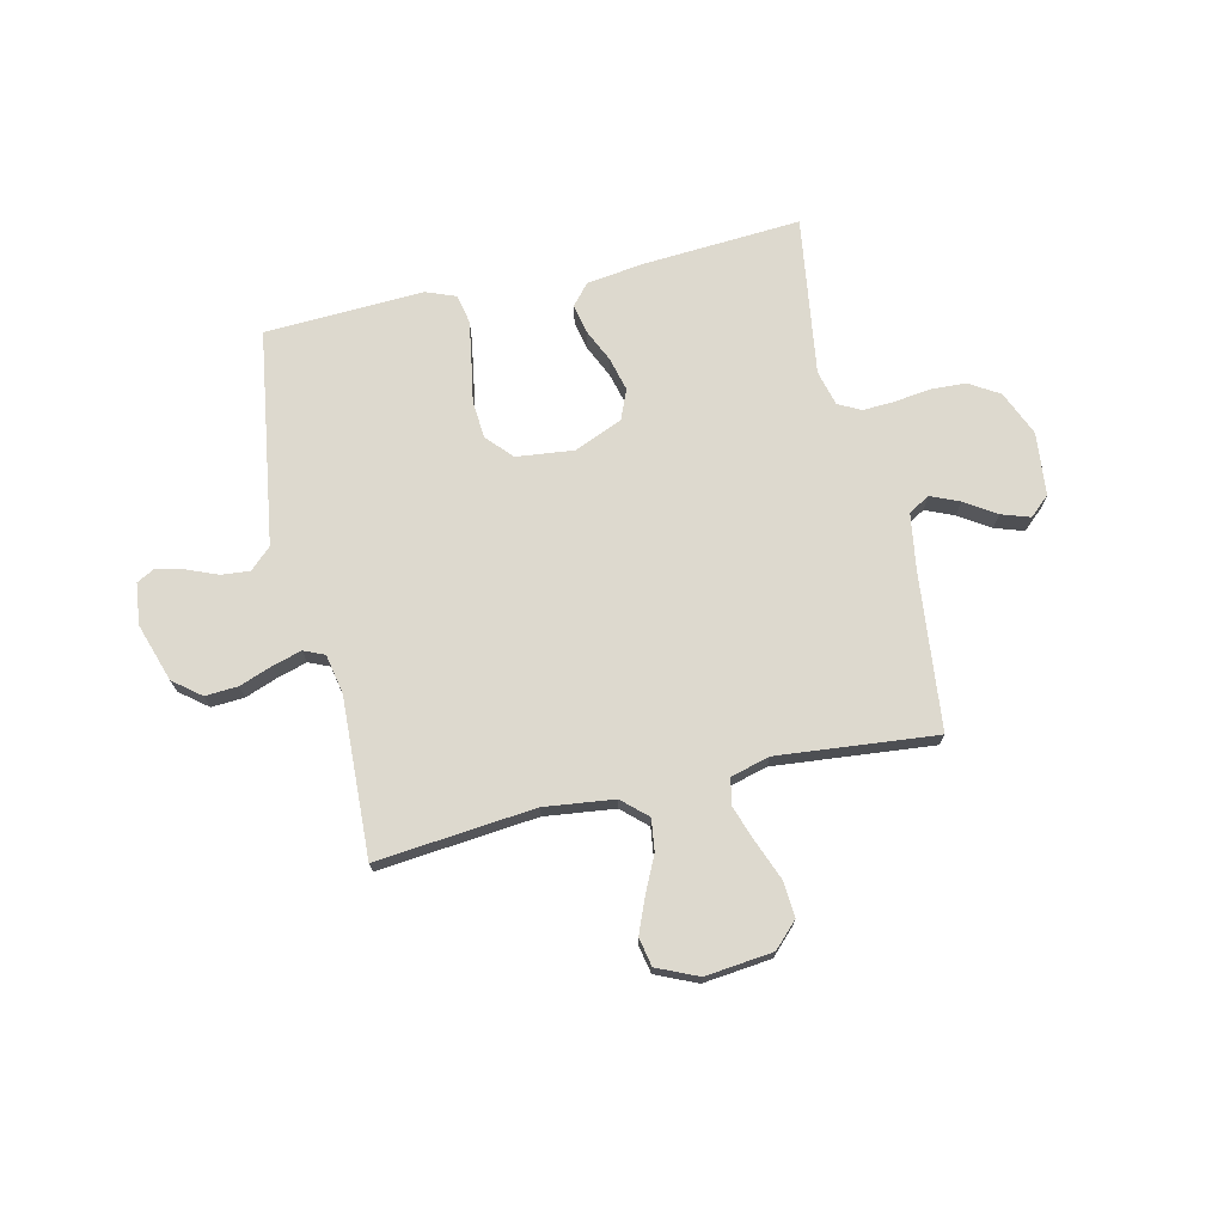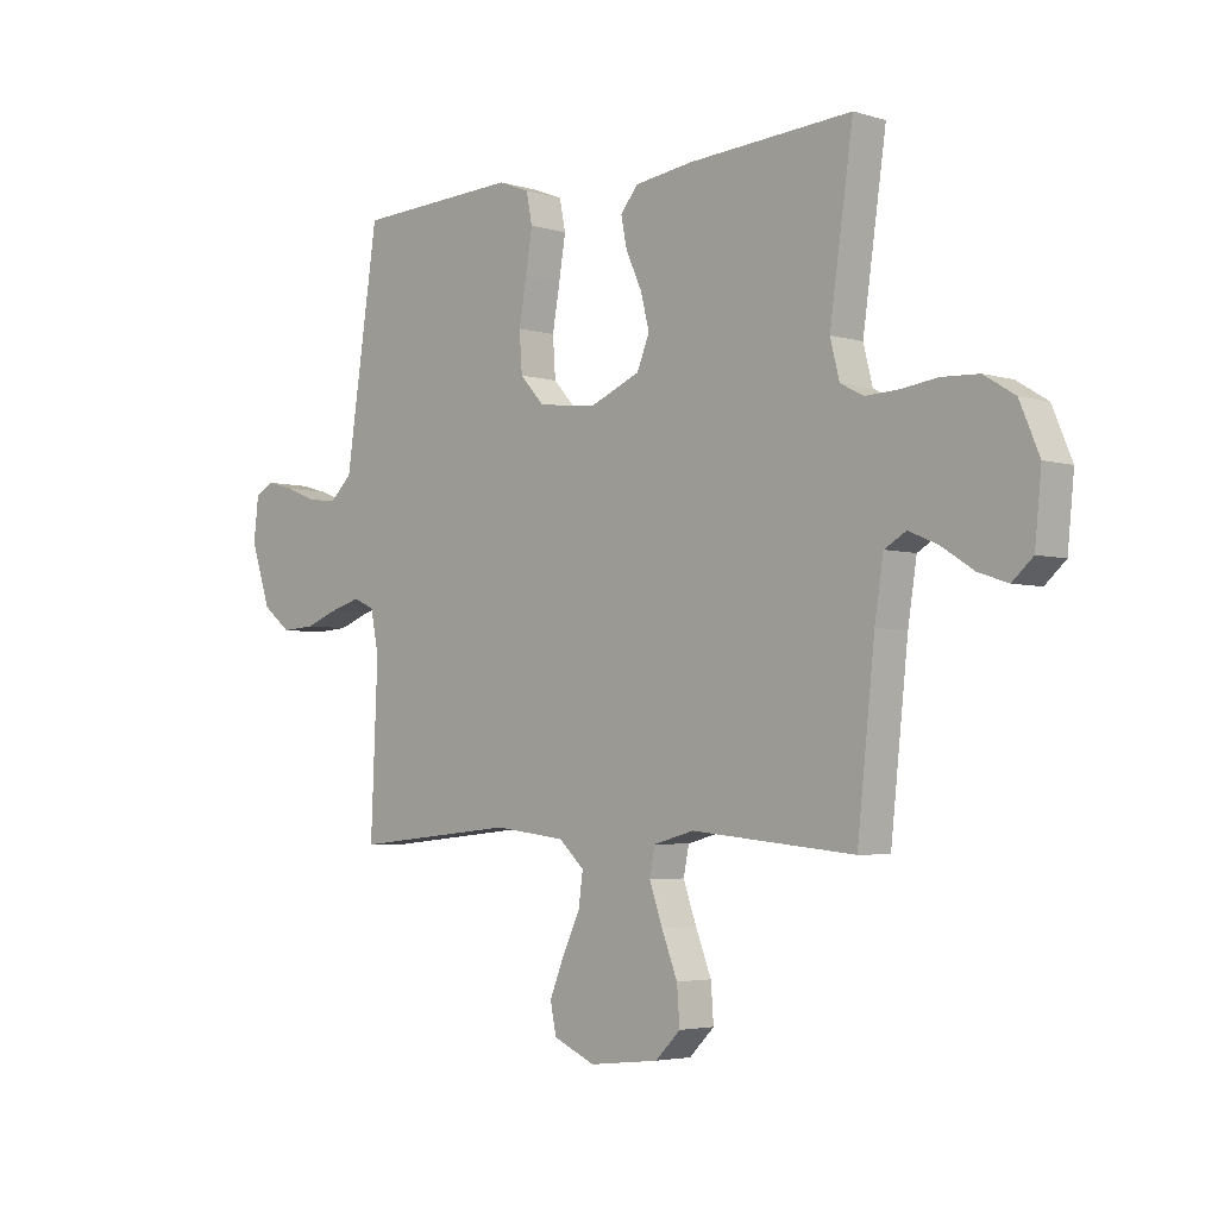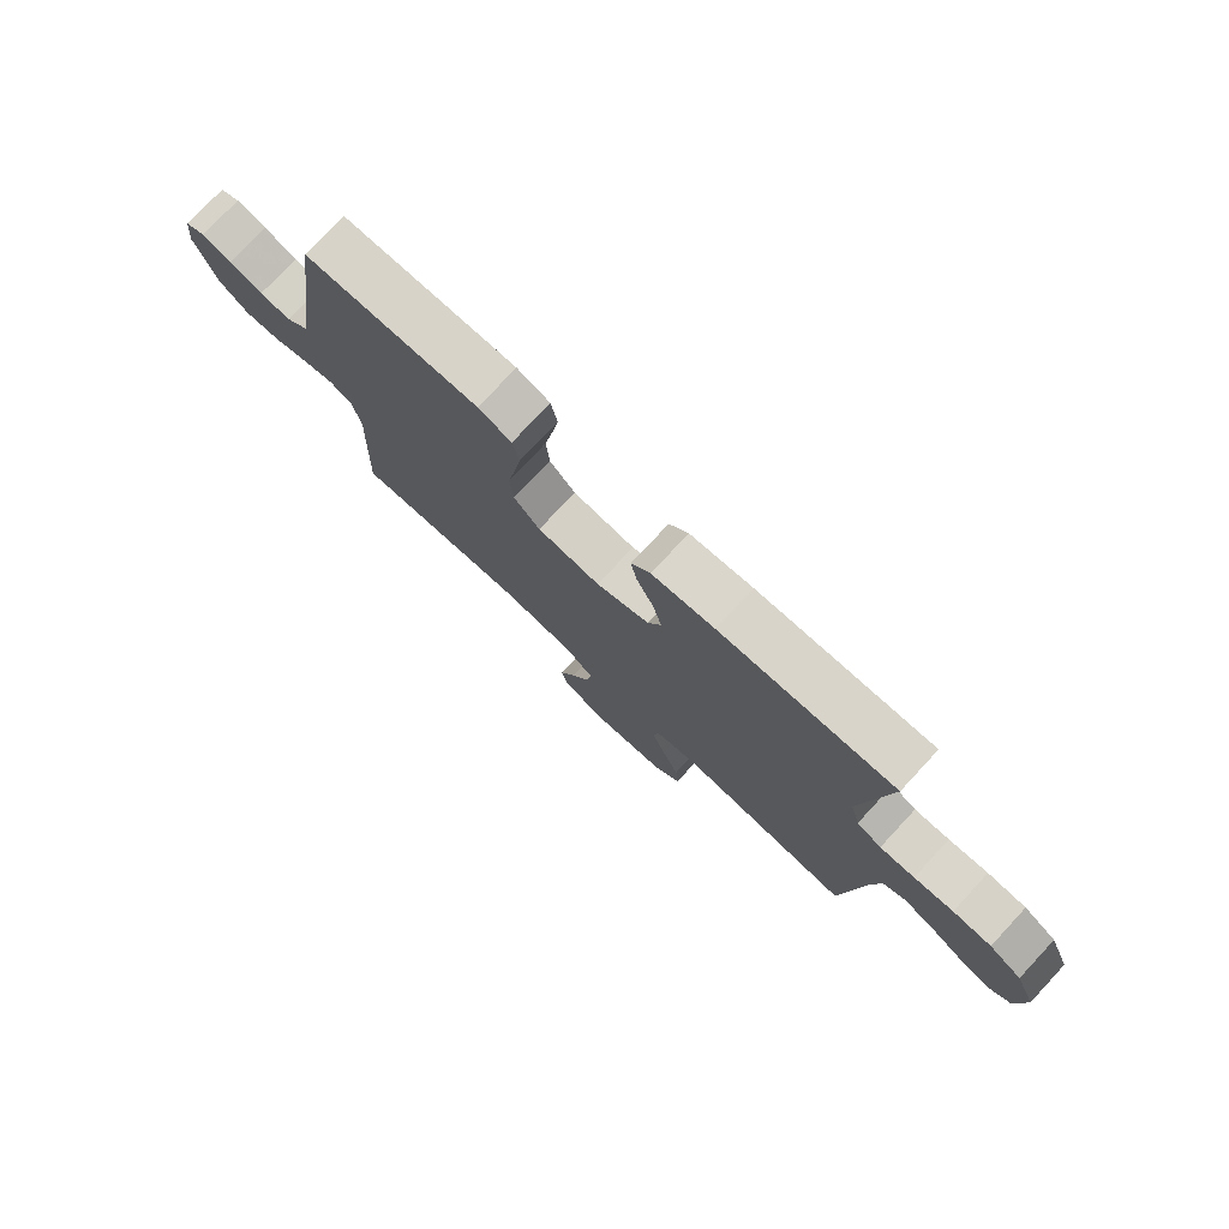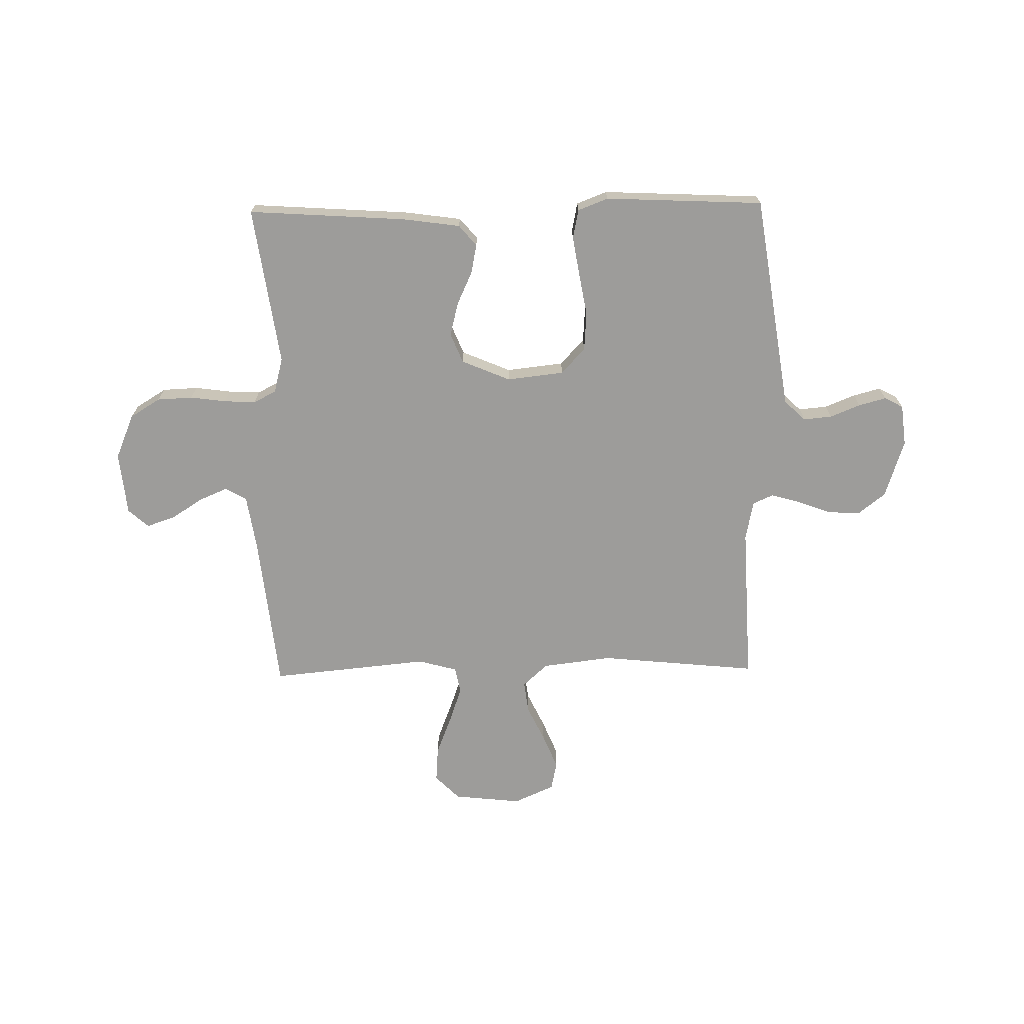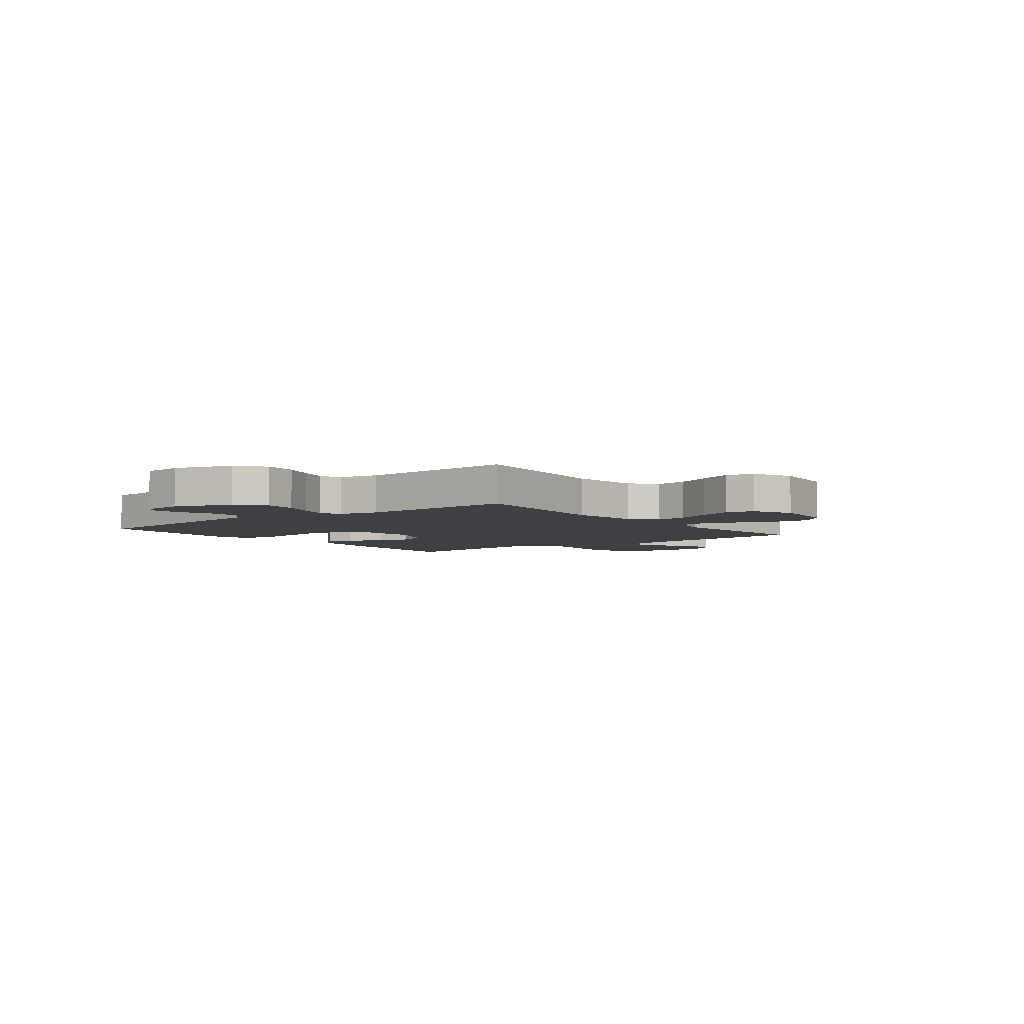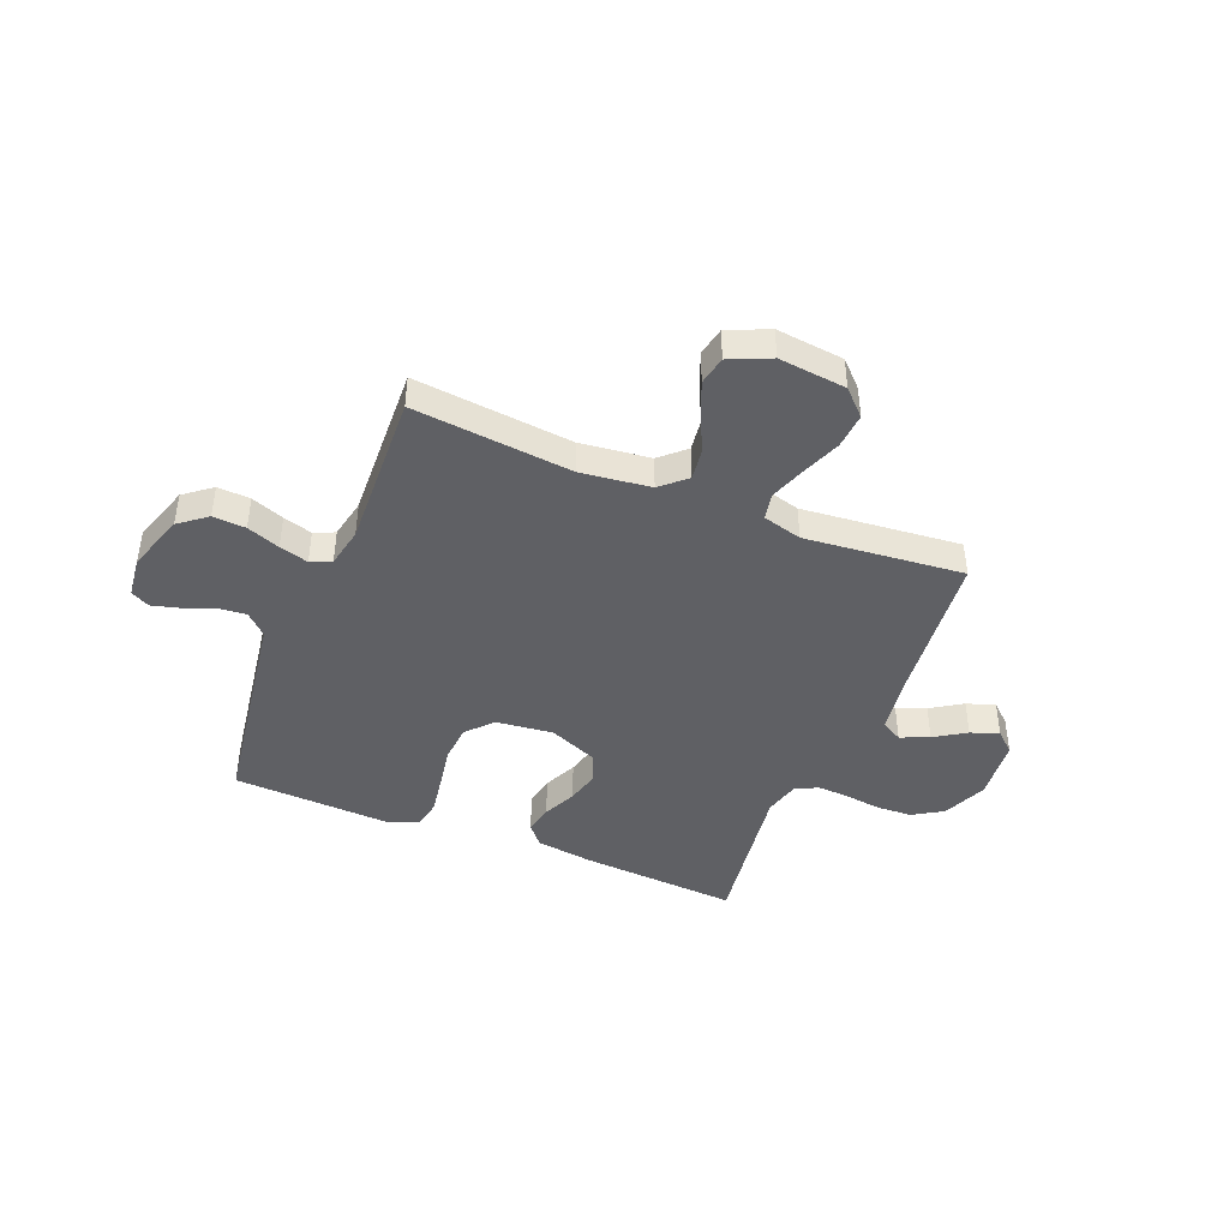
<metadata>
{"format":"obj","ext":"obj","renderer":"f3d","projection":"perspective","resolution":1024,"background":"white","views":[{"elev":71.8,"azim":167.1,"up":"+Y"},{"elev":-3.8,"azim":-134.9,"up":"+Z"},{"elev":77.0,"azim":-137.0,"up":"+Z"},{"elev":-70.1,"azim":1.0,"up":"+Y"},{"elev":-4.7,"azim":127.7,"up":"+Y"},{"elev":-43.3,"azim":157.9,"up":"+Y"}]}
</metadata>
<code>
v -0.5 0.07 0.5
v -0.2 0.07 0.48
v -0.092 0.07 0.465
v -0.059 0.07 0.426
v -0.07 0.07 0.371
v -0.099 0.07 0.308
v -0.115 0.07 0.245
v -0.092 0.07 0.189
v 0 0.07 0.15
v 0.108 0.07 0.162
v 0.153 0.07 0.211
v 0.158 0.07 0.283
v 0.144 0.07 0.363
v 0.132 0.07 0.437
v 0.143 0.07 0.492
v 0.2 0.07 0.514
v 0.5 0.07 0.5
v 0.545 0.07 0.2
v 0.561 0.07 0.093
v 0.601 0.07 0.055
v 0.655 0.07 0.06
v 0.712 0.07 0.083
v 0.764 0.07 0.097
v 0.799 0.07 0.078
v 0.808 0.07 0
v 0.772 0.07 -0.11
v 0.72 0.07 -0.151
v 0.658 0.07 -0.147
v 0.596 0.07 -0.124
v 0.541 0.07 -0.108
v 0.502 0.07 -0.125
v 0.487 0.07 -0.2
v 0.5 0.07 -0.5
v 0.2 0.07 -0.47
v 0.068 0.07 -0.486
v 0.021 0.07 -0.529
v 0.029 0.07 -0.589
v 0.061 0.07 -0.656
v 0.088 0.07 -0.722
v 0.077 0.07 -0.776
v 0 0.07 -0.81
v -0.128 0.07 -0.796
v -0.174 0.07 -0.75
v -0.169 0.07 -0.683
v -0.14 0.07 -0.609
v -0.116 0.07 -0.541
v -0.126 0.07 -0.491
v -0.2 0.07 -0.471
v -0.5 0.07 -0.5
v -0.532 0.07 -0.2
v -0.548 0.07 -0.097
v -0.588 0.07 -0.074
v -0.642 0.07 -0.097
v -0.701 0.07 -0.135
v -0.755 0.07 -0.153
v -0.793 0.07 -0.119
v -0.805 0.07 0
v -0.769 0.07 0.085
v -0.712 0.07 0.12
v -0.645 0.07 0.123
v -0.577 0.07 0.114
v -0.517 0.07 0.111
v -0.474 0.07 0.133
v -0.457 0.07 0.2
v -0.5 0 0.5
v -0.2 0 0.48
v -0.092 0 0.465
v -0.059 0 0.426
v -0.07 0 0.371
v -0.099 0 0.308
v -0.115 0 0.245
v -0.092 0 0.189
v 0 0 0.15
v 0.108 0 0.162
v 0.153 0 0.211
v 0.158 0 0.283
v 0.144 0 0.363
v 0.132 0 0.437
v 0.143 0 0.492
v 0.2 0 0.514
v 0.5 0 0.5
v 0.545 0 0.2
v 0.561 0 0.093
v 0.601 0 0.055
v 0.655 0 0.06
v 0.712 0 0.083
v 0.764 0 0.097
v 0.799 0 0.078
v 0.808 0 0
v 0.772 0 -0.11
v 0.72 0 -0.151
v 0.658 0 -0.147
v 0.596 0 -0.124
v 0.541 0 -0.108
v 0.502 0 -0.125
v 0.487 0 -0.2
v 0.5 0 -0.5
v 0.2 0 -0.47
v 0.068 0 -0.486
v 0.021 0 -0.529
v 0.029 0 -0.589
v 0.061 0 -0.656
v 0.088 0 -0.722
v 0.077 0 -0.776
v 0 0 -0.81
v -0.128 0 -0.796
v -0.174 0 -0.75
v -0.169 0 -0.683
v -0.14 0 -0.609
v -0.116 0 -0.541
v -0.126 0 -0.491
v -0.2 0 -0.471
v -0.5 0 -0.5
v -0.532 0 -0.2
v -0.548 0 -0.097
v -0.588 0 -0.074
v -0.642 0 -0.097
v -0.701 0 -0.135
v -0.755 0 -0.153
v -0.793 0 -0.119
v -0.805 0 0
v -0.769 0 0.085
v -0.712 0 0.12
v -0.645 0 0.123
v -0.577 0 0.114
v -0.517 0 0.111
v -0.474 0 0.133
v -0.457 0 0.2
f 58 59 60 61
f 58 61 62
f 57 58 62
f 56 57 62
f 53 54 55 56
f 52 53 56 62
f 51 52 62 63
f 48 49 50
f 47 48 50 51
f 42 43 44 45
f 42 45 46
f 41 42 46
f 40 41 46 47
f 37 38 39 40
f 32 33 34
f 31 32 34 35
f 26 27 28 29
f 26 29 30
f 25 26 30
f 24 25 30
f 21 22 23 24
f 21 24 30 31
f 16 17 18 19
f 14 15 16 19
f 12 13 14 19
f 11 12 19 20
f 10 11 20
f 9 10 20
f 3 4 5 6
f 3 6 7
f 64 1 2 3
f 63 64 3 7
f 47 51 63 7
f 37 40 47
f 36 37 47 7
f 20 21 31 35
f 9 20 35 36
f 8 9 36
f 7 8 36
f 125 124 123 122
f 126 125 122
f 126 122 121
f 126 121 120
f 120 119 118 117
f 126 120 117 116
f 127 126 116 115
f 114 113 112
f 115 114 112 111
f 109 108 107 106
f 110 109 106
f 110 106 105
f 111 110 105 104
f 104 103 102 101
f 98 97 96
f 99 98 96 95
f 93 92 91 90
f 94 93 90
f 94 90 89
f 94 89 88
f 88 87 86 85
f 95 94 88 85
f 83 82 81 80
f 83 80 79 78
f 83 78 77 76
f 84 83 76 75
f 84 75 74
f 84 74 73
f 70 69 68 67
f 71 70 67
f 67 66 65 128
f 71 67 128 127
f 71 127 115 111
f 111 104 101
f 71 111 101 100
f 99 95 85 84
f 100 99 84 73
f 100 73 72
f 100 72 71
f 1 65 66 2
f 2 66 67 3
f 3 67 68 4
f 4 68 69 5
f 5 69 70 6
f 6 70 71 7
f 7 71 72 8
f 8 72 73 9
f 9 73 74 10
f 10 74 75 11
f 11 75 76 12
f 12 76 77 13
f 13 77 78 14
f 14 78 79 15
f 15 79 80 16
f 16 80 81 17
f 17 81 82 18
f 18 82 83 19
f 19 83 84 20
f 20 84 85 21
f 21 85 86 22
f 22 86 87 23
f 23 87 88 24
f 24 88 89 25
f 25 89 90 26
f 26 90 91 27
f 27 91 92 28
f 28 92 93 29
f 29 93 94 30
f 30 94 95 31
f 31 95 96 32
f 32 96 97 33
f 33 97 98 34
f 34 98 99 35
f 35 99 100 36
f 36 100 101 37
f 37 101 102 38
f 38 102 103 39
f 39 103 104 40
f 40 104 105 41
f 41 105 106 42
f 42 106 107 43
f 43 107 108 44
f 44 108 109 45
f 45 109 110 46
f 46 110 111 47
f 47 111 112 48
f 48 112 113 49
f 49 113 114 50
f 50 114 115 51
f 51 115 116 52
f 52 116 117 53
f 53 117 118 54
f 54 118 119 55
f 55 119 120 56
f 56 120 121 57
f 57 121 122 58
f 58 122 123 59
f 59 123 124 60
f 60 124 125 61
f 61 125 126 62
f 62 126 127 63
f 63 127 128 64
f 64 128 65 1

</code>
